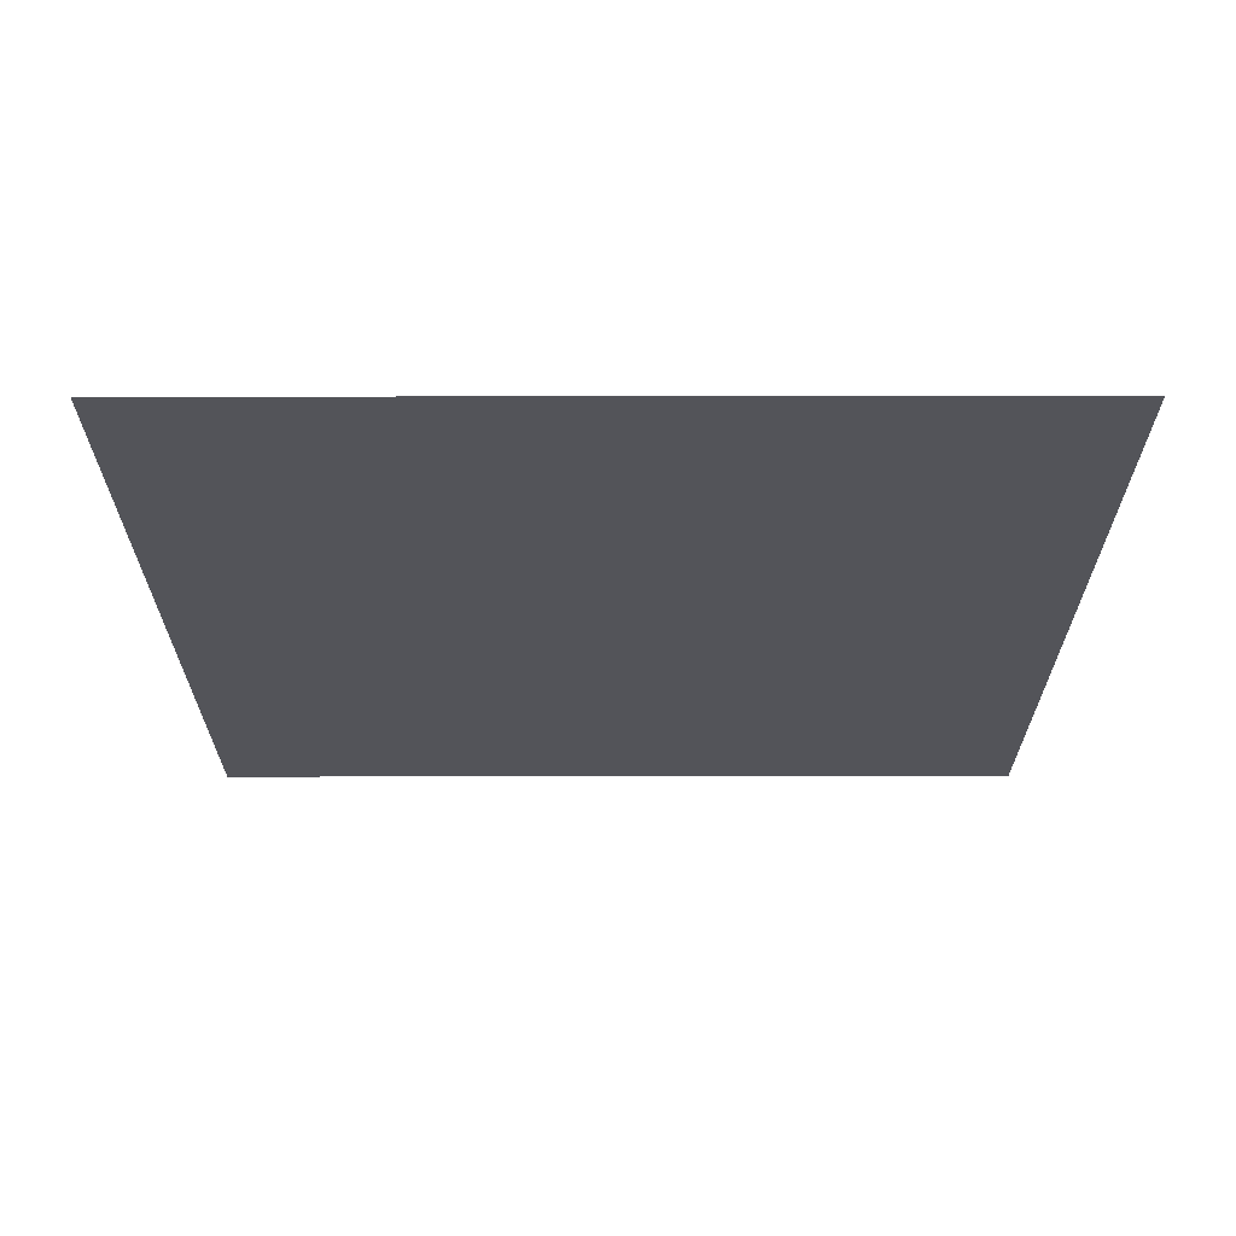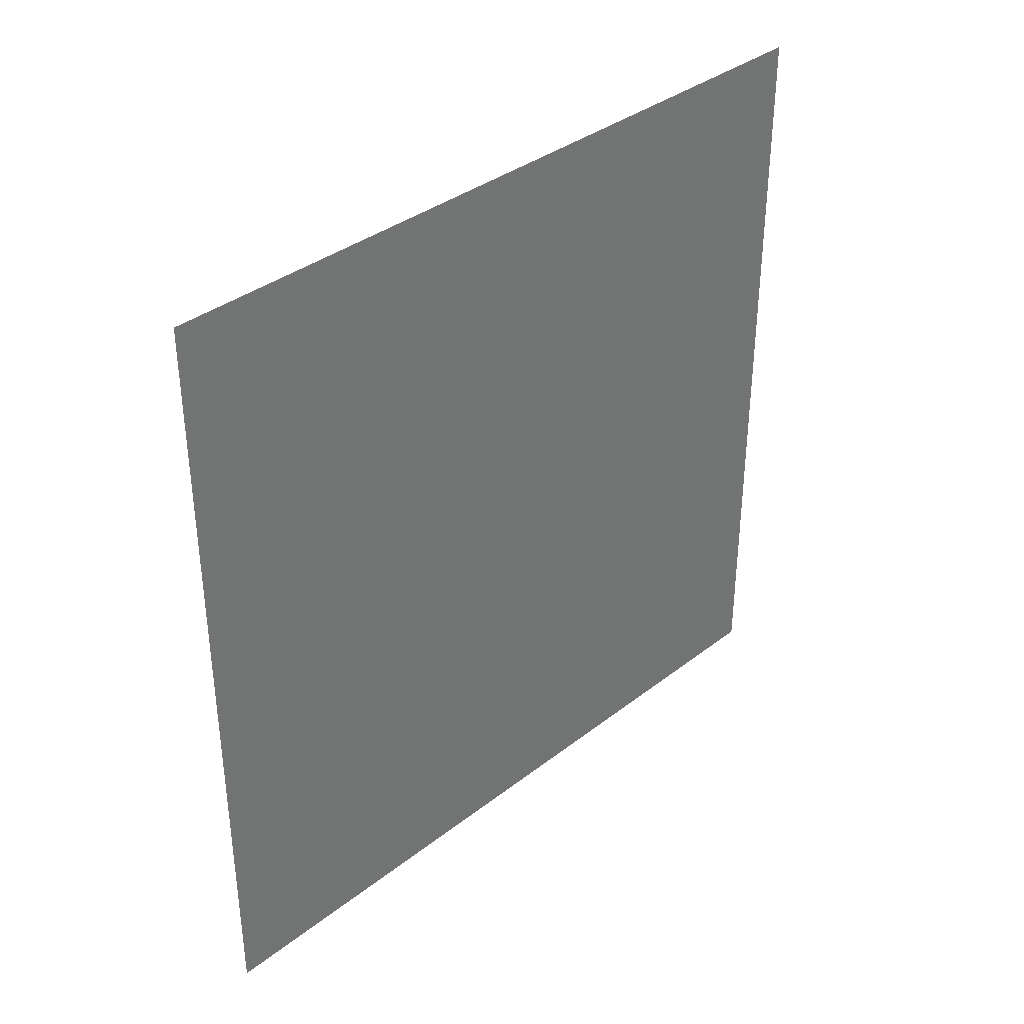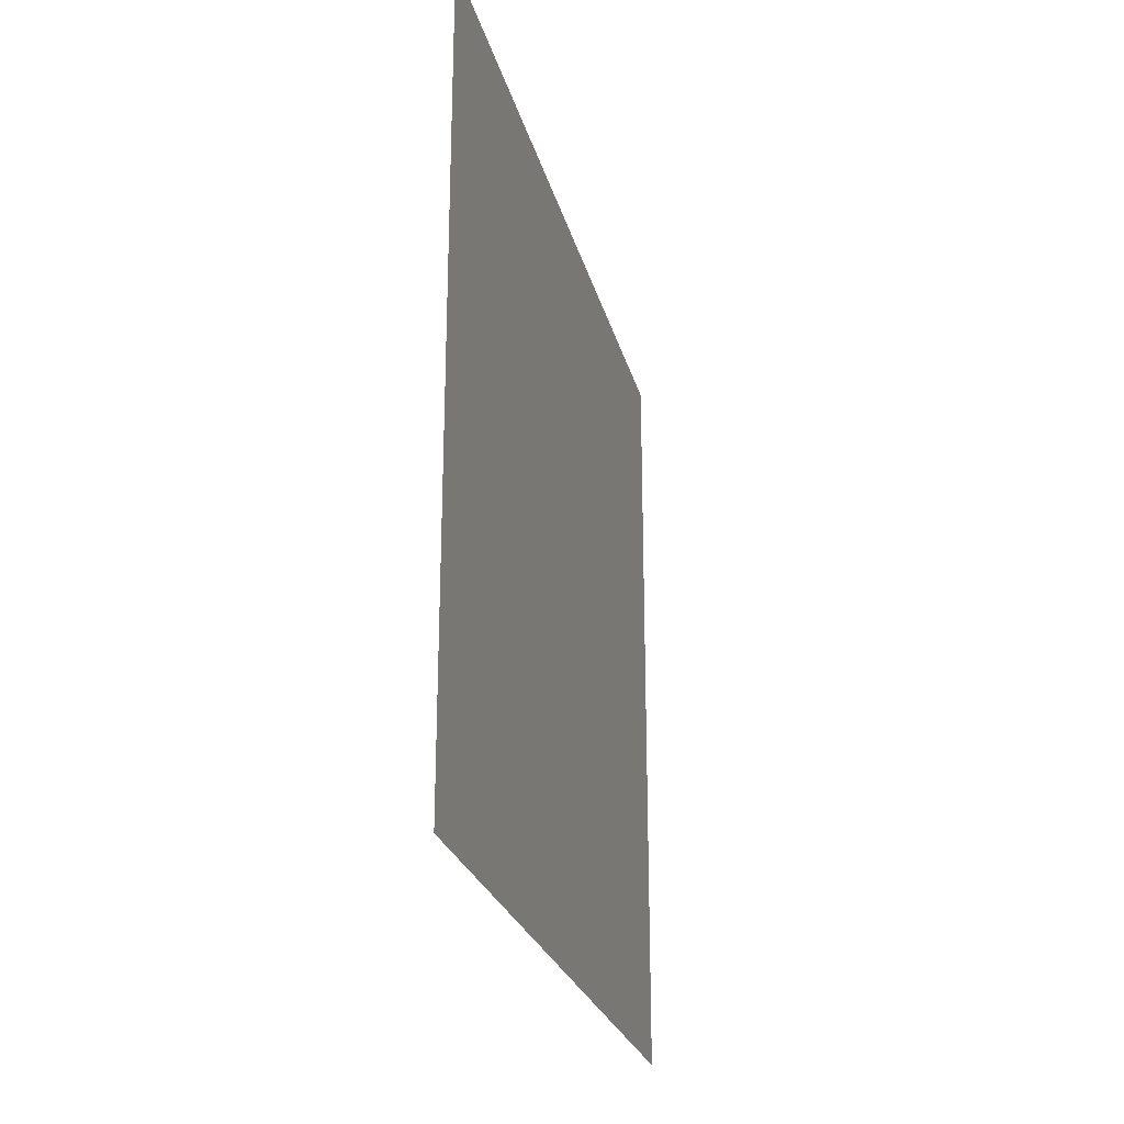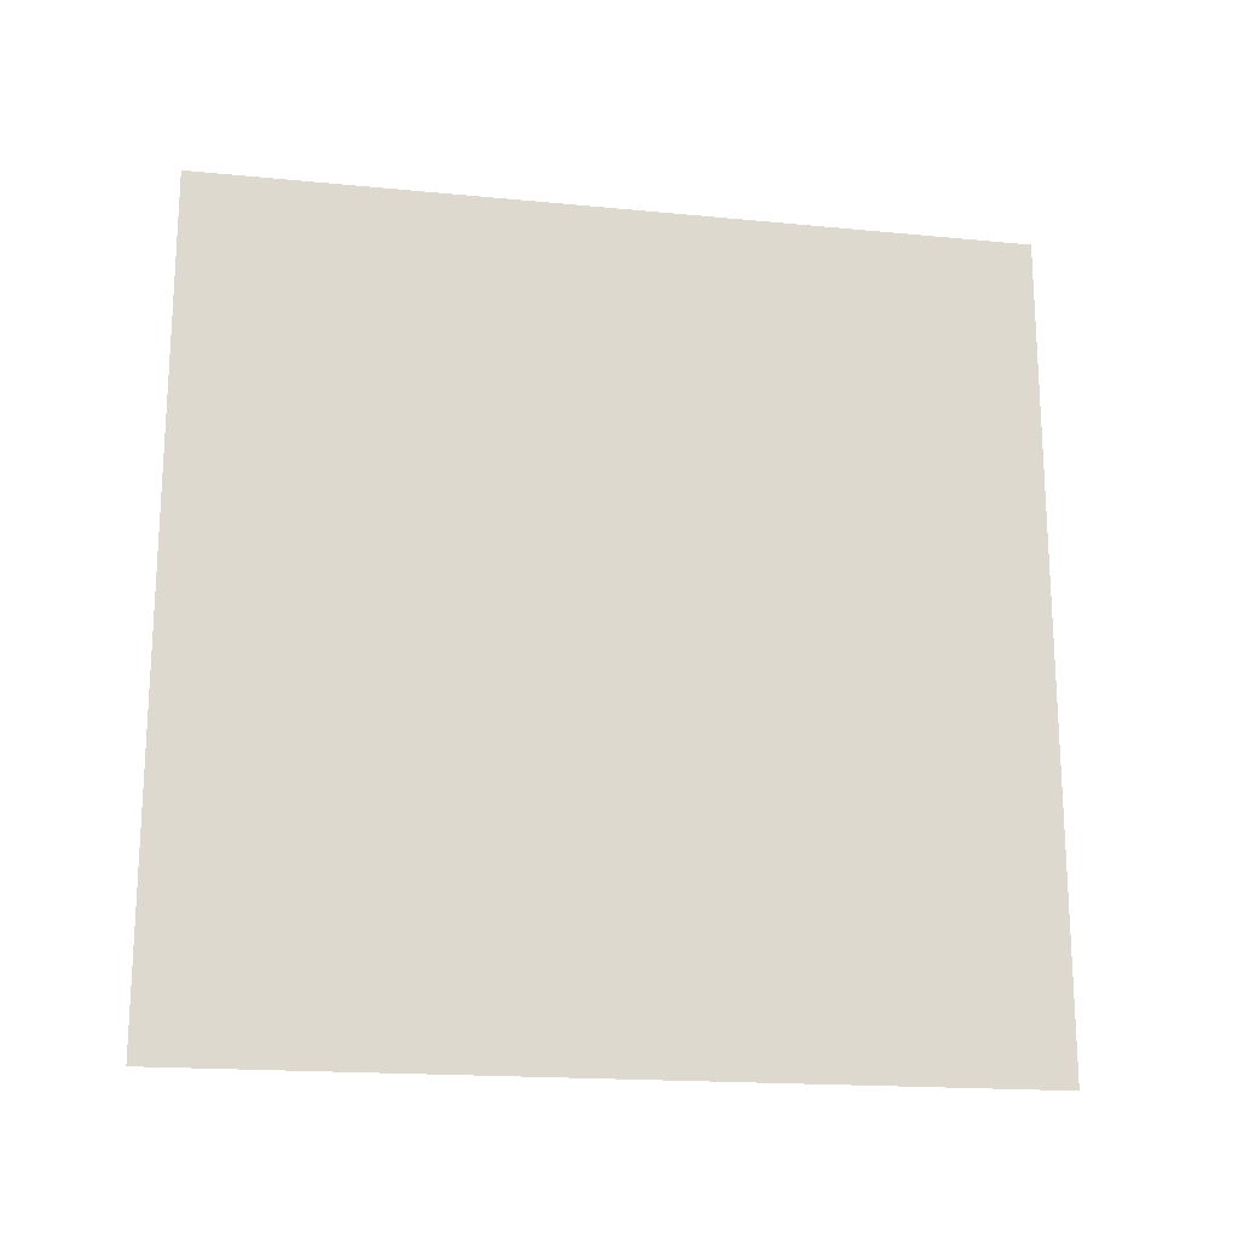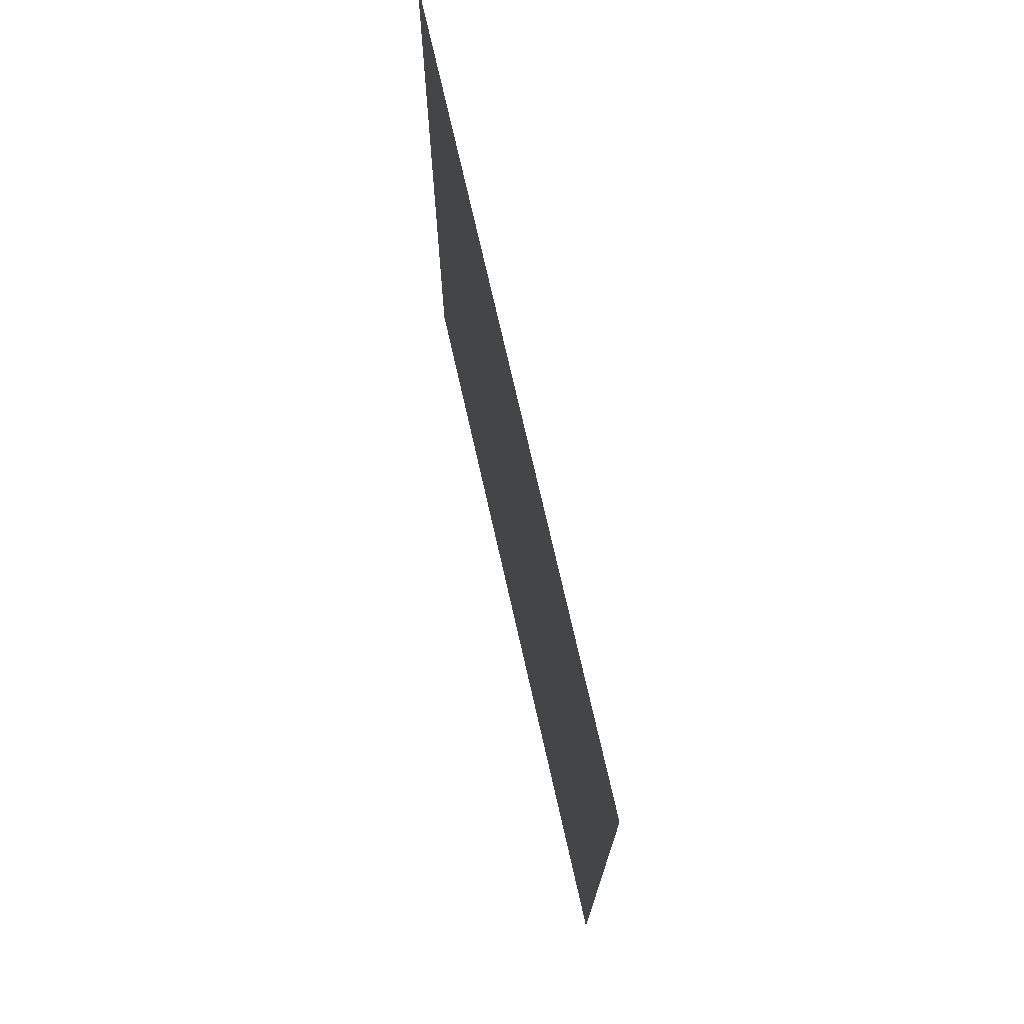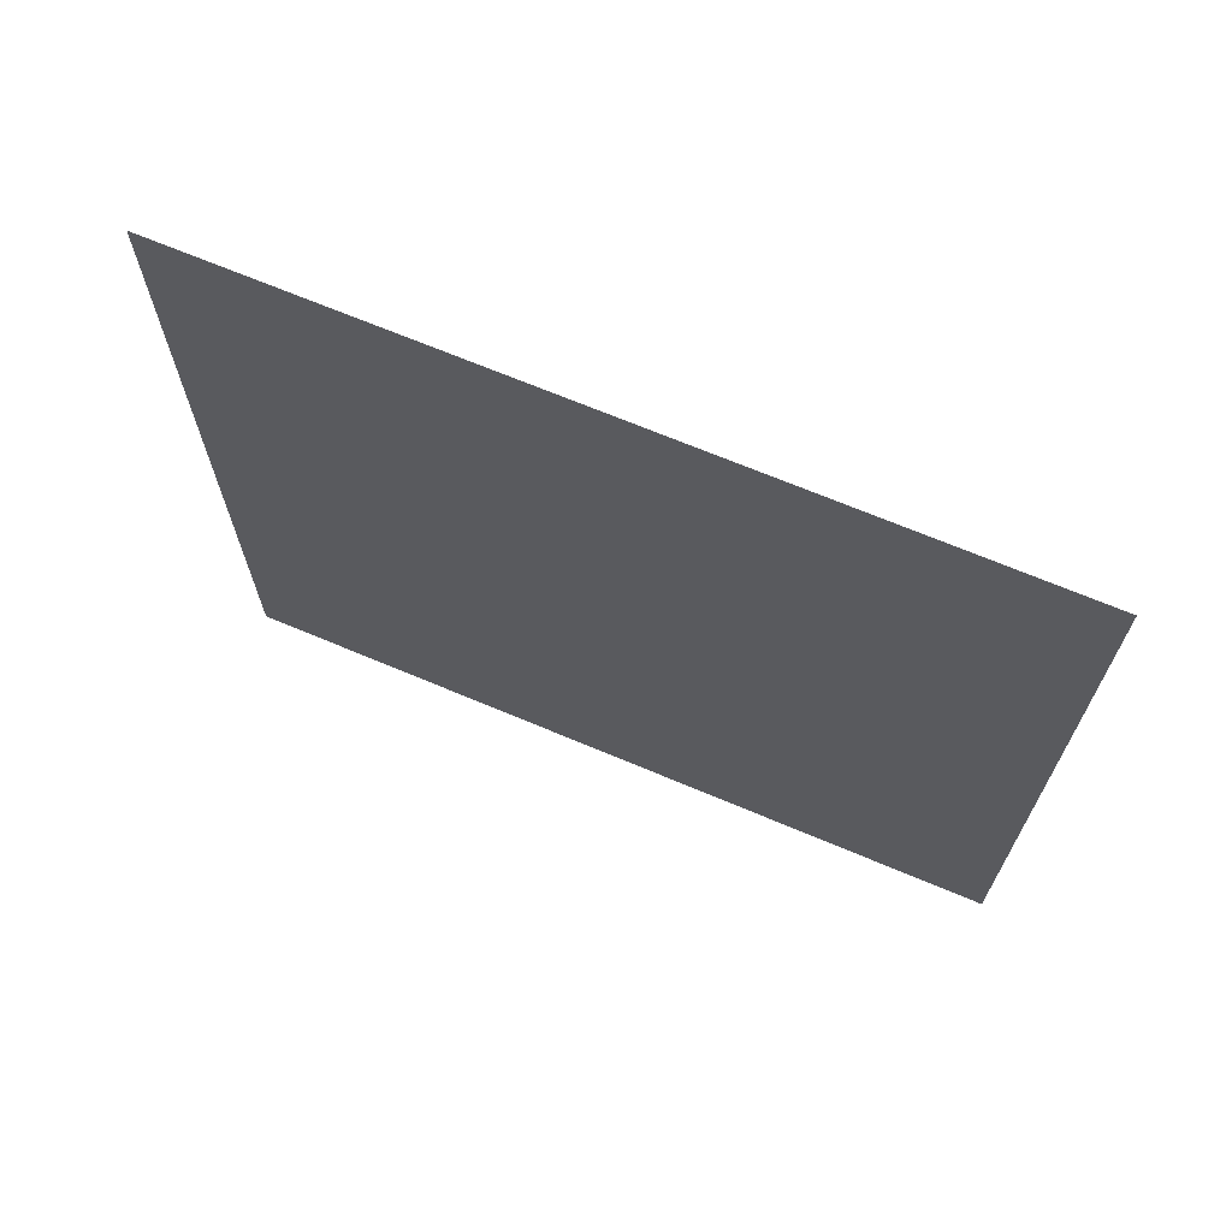
<metadata>
{"format":"obj","ext":"obj","renderer":"f3d","projection":"perspective","resolution":1024,"background":"white","views":[{"elev":66.1,"azim":89.9,"up":"+Z"},{"elev":36.4,"azim":-135.2,"up":"+Y"},{"elev":-24.9,"azim":-166.4,"up":"+Z"},{"elev":-18.2,"azim":-100.6,"up":"+Z"},{"elev":72.7,"azim":-12.7,"up":"+Z"},{"elev":68.7,"azim":-67.1,"up":"+Z"}]}
</metadata>
<code>
v  -3.324 0.94 -0.4227
v  -3.324 0.94 0.2391
v  -3.324 0.2782 -0.4227
v  -3.324 0.2782 0.2391
g Plane001
f 1 2 3
f 4 3 2

</code>
